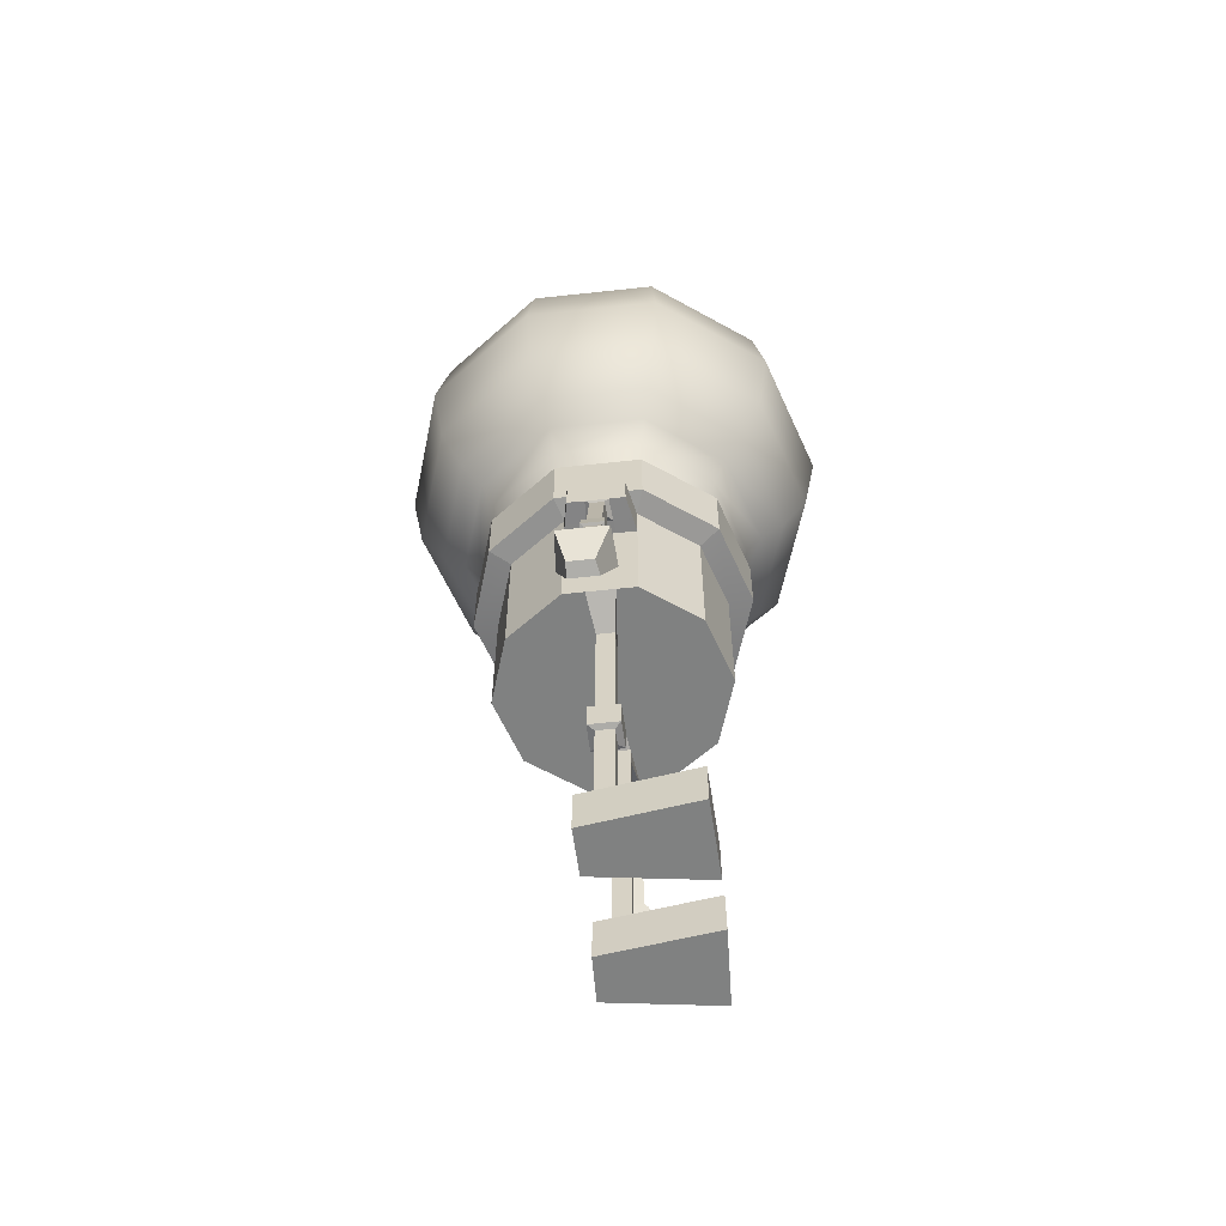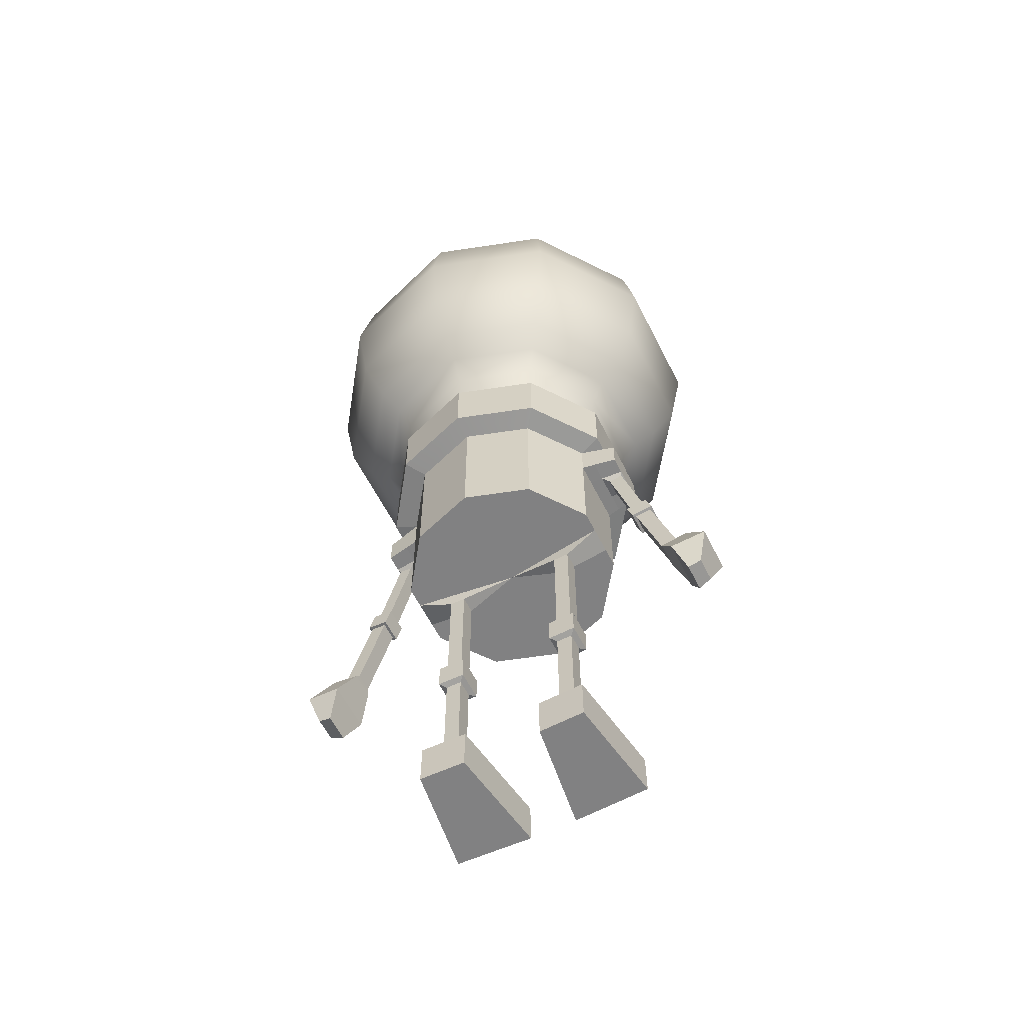
<metadata>
{"format":"obj","ext":"obj","renderer":"f3d","projection":"perspective","resolution":1024,"background":"white","views":[{"elev":-60.3,"azim":-173.7,"up":"+Y"},{"elev":-60.4,"azim":116.8,"up":"+Y"}]}
</metadata>
<code>
g skinCluster1Set tweakSet1
v -0.8518 2.562 -0
v -0.6891 2.562 0.5007
v -0.2632 2.562 0.8101
v 0.2632 2.562 0.8101
v 0.6891 2.562 0.5007
v 0.8518 2.562 -0
v -1.036 3.659 -0
v -0.8383 3.668 0.6091
v -0.3202 3.668 0.9855
v 0.3202 3.668 0.9855
v 0.8383 3.668 0.6091
v 1.036 3.668 -0
v 0 2.562 -0
v -1.036 4.148 -0
v -0.8383 4.158 0.6091
v -0.3202 4.158 0.9855
v 0.3202 4.158 0.9855
v 0.8383 4.158 0.6091
v 1.036 4.158 -0
v -0.6891 3.639 0.5007
v -0.8518 3.639 -0
v 0.8518 3.639 -0
v 0.6891 3.639 0.5007
v 0.2632 3.639 0.8101
v -0.2632 3.639 0.8101
v -0.2632 3.374 0.8101
v -0.6891 3.374 0.5007
v -0.8518 3.374 -0
v 0.8518 3.374 -0
v 0.6891 3.374 0.5007
v 0.2632 3.374 0.8101
v 0.2085 3.382 1.084
v -0.2085 3.382 1.084
v 0.2085 3.603 1.084
v -0.2085 3.603 1.084
v -0.1362 4.158 0.9855
v -0.1362 3.668 0.9855
v -0.112 3.639 0.8101
v -0.08869 3.603 1.084
v -0.08869 3.379 1.084
v -0.112 3.374 0.8101
v -0.112 2.562 0.8101
v 0.1226 4.158 0.9855
v 0.1226 3.668 0.9855
v 0.1008 3.639 0.8101
v 0.07981 3.603 1.084
v 0.07981 3.379 1.084
v 0.1008 3.374 0.8101
v 0.1008 2.562 0.8101
v -0.1034 3.376 0.9106
v 0.09305 3.376 0.9106
v 0.2431 3.377 0.9106
v 0.2431 3.625 0.9106
v 0.09305 3.625 0.9106
v -0.1034 3.625 0.9106
v -0.2431 3.625 0.9106
v -0.2431 3.377 0.9106
v -0.0674 3.339 0.9644
v 0.05705 3.339 0.9644
v 0.04866 3.37 1.069
v -0.05808 3.37 1.069
v -0.1018 2.697 1.104
v 0.09147 2.697 1.104
v 0.07844 2.74 1.269
v -0.08735 2.74 1.269
v -0.0674 2.71 1.133
v -0.05808 2.735 1.24
v 0.04866 2.735 1.24
v 0.05705 2.71 1.133
v -0.07659 2.562 1.17
v 0.06623 2.562 1.17
v 0.0566 2.593 1.292
v -0.06589 2.593 1.292
v -0.08735 2.601 1.313
v 0.07844 2.601 1.313
v 0.09147 2.558 1.148
v -0.1018 2.558 1.148
v -0.09848 1.891 1.367
v 0.1005 1.891 1.367
v 0.1036 1.922 1.575
v -0.09939 1.922 1.575
v -0.09463 1.402 1.557
v 0.1186 1.402 1.557
v 0.112 1.435 1.66
v -0.07274 1.435 1.659
v -0.1769 1.7 1.744
v 0.179 1.7 1.744
v 0.1987 1.653 1.471
v -0.1988 1.653 1.471
v -0.06032 1.948 1.481
v 0.06218 1.948 1.481
v 0.0718 1.917 1.359
v -0.07102 1.917 1.359
v 0.0568 2.449 0.4167
v -0.07246 2.449 0.5373
v 0.05826 2.449 0.5373
v -0.07651 2.449 0.4167
v -0.1249 1.463 0.3734
v -0.1179 1.463 0.5806
v 0.1041 1.463 0.3734
v 0.1066 1.463 0.5806
v -0.07651 1.469 0.4167
v -0.07246 1.469 0.5373
v 0.05826 1.469 0.5373
v 0.0568 1.469 0.4167
v -0.07651 1.241 0.4167
v -0.07246 1.241 0.5373
v 0.0568 1.241 0.4167
v 0.05826 1.241 0.5373
v -0.1249 1.254 0.3734
v -0.1179 1.254 0.5806
v 0.1066 1.254 0.5806
v 0.1041 1.254 0.3734
v -0.6695 0.3691 0.1842
v -0.6459 0.3691 0.7708
v 0.1609 0.3691 0.3018
v 0.1701 0.3691 0.6516
v -0.07726 0.4241 0.4167
v -0.07246 0.4241 0.5373
v 0.05694 0.4241 0.5368
v 0.05549 0.4241 0.4167
v -0.6713 0.02461 0.1832
v -0.6459 0.02461 0.7708
v 0.1627 0.02461 0.3013
v 0.1719 0.02461 0.6526
v -0.6891 2.562 -0.5007
v -0.2632 2.562 -0.8101
v 0.2632 2.562 -0.8101
v 0.6891 2.562 -0.5007
v -0.8383 3.668 -0.6091
v -0.3202 3.668 -0.9855
v 0.3202 3.668 -0.9855
v 0.8383 3.668 -0.6091
v -0.8383 4.158 -0.6091
v -0.3202 4.158 -0.9855
v 0.3202 4.158 -0.9855
v 0.8383 4.158 -0.6091
v -0.6891 3.639 -0.5007
v 0.6891 3.639 -0.5007
v 0.2632 3.639 -0.8101
v -0.2632 3.639 -0.8101
v -0.2632 3.374 -0.8101
v -0.6891 3.374 -0.5007
v 0.6891 3.374 -0.5007
v 0.2632 3.374 -0.8101
v 0.2085 3.382 -1.084
v -0.2085 3.382 -1.084
v 0.2085 3.603 -1.084
v -0.2085 3.603 -1.084
v -0.1362 4.158 -0.9855
v -0.1362 3.668 -0.9855
v -0.112 3.639 -0.8101
v -0.08869 3.603 -1.084
v -0.08869 3.379 -1.084
v -0.112 3.374 -0.8101
v -0.112 2.562 -0.8101
v 0.1226 4.158 -0.9855
v 0.1226 3.668 -0.9855
v 0.1008 3.639 -0.8101
v 0.07981 3.603 -1.084
v 0.07981 3.379 -1.084
v 0.1008 3.374 -0.8101
v 0.1008 2.562 -0.8101
v -0.1034 3.376 -0.9106
v 0.09305 3.376 -0.9106
v 0.2431 3.377 -0.9106
v 0.2431 3.625 -0.9106
v 0.09305 3.625 -0.9106
v -0.1034 3.625 -0.9106
v -0.2431 3.625 -0.9106
v -0.2431 3.377 -0.9106
v -0.0674 3.339 -0.9644
v 0.05705 3.339 -0.9644
v 0.04866 3.37 -1.069
v -0.05808 3.37 -1.069
v -0.1018 2.697 -1.104
v 0.09147 2.697 -1.104
v 0.07844 2.74 -1.269
v -0.08735 2.74 -1.269
v -0.0674 2.71 -1.133
v -0.05808 2.735 -1.24
v 0.04866 2.735 -1.24
v 0.05705 2.71 -1.133
v -0.07659 2.562 -1.17
v 0.06623 2.562 -1.17
v 0.0566 2.593 -1.292
v -0.06589 2.593 -1.292
v -0.08735 2.601 -1.313
v 0.07844 2.601 -1.313
v 0.09147 2.558 -1.148
v -0.1018 2.558 -1.148
v -0.09848 1.891 -1.367
v 0.1005 1.891 -1.367
v 0.1036 1.922 -1.575
v -0.09939 1.922 -1.575
v -0.09463 1.402 -1.557
v 0.1186 1.402 -1.557
v 0.112 1.435 -1.66
v -0.07274 1.435 -1.659
v -0.1769 1.7 -1.744
v 0.179 1.7 -1.744
v 0.1987 1.653 -1.471
v -0.1988 1.653 -1.471
v -0.06032 1.948 -1.481
v 0.06218 1.948 -1.481
v 0.0718 1.917 -1.359
v -0.07102 1.917 -1.359
v 0.0568 2.449 -0.4167
v -0.07246 2.449 -0.5373
v 0.05826 2.449 -0.5373
v -0.07651 2.449 -0.4167
v -0.1249 1.463 -0.3734
v -0.1179 1.463 -0.5806
v 0.1041 1.463 -0.3734
v 0.1066 1.463 -0.5806
v -0.07651 1.469 -0.4167
v -0.07246 1.469 -0.5373
v 0.05826 1.469 -0.5373
v 0.0568 1.469 -0.4167
v -0.07651 1.241 -0.4167
v -0.07246 1.241 -0.5373
v 0.0568 1.241 -0.4167
v 0.05826 1.241 -0.5373
v -0.1249 1.254 -0.3734
v -0.1179 1.254 -0.5806
v 0.1066 1.254 -0.5806
v 0.1041 1.254 -0.3734
v -0.6713 0.3691 -0.1832
v -0.6459 0.3691 -0.7708
v 0.1627 0.3691 -0.3013
v 0.1719 0.3691 -0.6526
v -0.07651 0.4241 -0.4167
v -0.07246 0.4241 -0.5373
v 0.05826 0.4241 -0.5373
v 0.0568 0.4241 -0.4167
v -0.6713 0.02461 -0.1832
v -0.6459 0.02461 -0.7708
v 0.1627 0.02461 -0.3013
v 0.1719 0.02461 -0.6526
v -0.7216 4.167 -0.5243
v -0.2756 4.167 -0.8483
v -0.1173 4.167 -0.8483
v 0.1055 4.167 -0.8483
v 0.2756 4.167 -0.8483
v 0.7216 4.167 -0.5243
v 0.892 4.167 -0
v 0.7216 4.167 0.5243
v 0.2756 4.167 0.8483
v 0.1055 4.167 0.8483
v -0.1173 4.167 0.8483
v -0.2756 4.167 0.8483
v -0.7216 4.167 0.5243
v -0.892 4.162 -0
v -0.7188 3.914 -0.5237
v -0.2748 3.914 -0.8458
v -0.1173 3.914 -0.8456
v 0.1055 3.914 -0.8456
v 0.2748 3.914 -0.8458
v 0.7195 3.914 -0.5227
v 0.8894 3.914 -0
v 0.7195 3.914 0.5227
v 0.2748 3.914 0.8458
v 0.1055 3.914 0.8456
v -0.1173 3.914 0.8456
v -0.2748 3.914 0.8458
v -0.7188 3.914 0.5237
v -0.888 3.91 0
v 0.3599 3.919 -0.2614
v 0.1375 3.919 -0.4229
v 0.05289 3.919 -0.4228
v -0.05849 3.919 -0.4228
v -0.1373 3.919 -0.4229
v -0.3593 3.919 -0.2618
v -0.4439 3.917 -0
v -0.3593 3.919 0.2618
v -0.1373 3.919 0.4229
v -0.05849 3.919 0.4228
v 0.05289 3.919 0.4228
v 0.1375 3.919 0.4229
v 0.3599 3.919 0.2614
v 0.4448 3.919 -0
v -0.1373 4.564 -0.5167
v -0.3593 4.564 -0.3199
v 0.000271 4.972 -0
v -0.05849 4.564 -0.5166
v 0.05289 4.564 -0.5166
v 0.1375 4.564 -0.5167
v 0.3599 4.564 -0.3194
v 0.4448 4.564 -0
v 0.3599 4.564 0.3194
v 0.1375 4.564 0.5167
v 0.05289 4.564 0.5166
v -0.05849 4.564 0.5166
v -0.1373 4.564 0.5167
v -0.3593 4.564 0.3199
v -0.4439 4.561 -0
v -0.1173 4.62 0.4414
v -0.04999 4.62 0.4412
v 0.04514 4.62 0.4412
v 0.1174 4.62 0.4414
v 0.3074 4.62 0.2728
v 0.3799 4.62 -0
v 0.3074 4.62 -0.2728
v 0.1174 4.62 -0.4414
v 0.04514 4.62 -0.4412
v -0.04999 4.62 -0.4412
v -0.1173 4.62 -0.4414
v -0.3069 4.62 -0.2733
v -0.3791 4.618 0
v -0.3069 4.62 0.2733
v -0.05849 5.164 0.8457
v 0.05289 5.164 0.8457
v 0.05289 5.164 -0.7741
v -0.05849 5.164 -0.7741
v -0.04999 5.158 0.7237
v 0.04514 5.158 0.7237
v -0.04999 5.164 -0.6561
v 0.04514 5.164 -0.6561
v -0.04999 5.565 0.4356
v 0.04514 5.565 0.4356
v 0.04514 5.565 -0.4356
v -0.04999 5.565 -0.4356
v 0.04514 5.47 -0.4434
v -0.04999 5.47 -0.4434
v -0.04999 5.459 0.4475
v 0.04514 5.459 0.4475
v 0.04514 5.158 -0.2087
v -0.04999 5.158 -0.2087
v -0.04999 5.147 0.2128
v 0.04514 5.147 0.2128
v -0.04999 5.251 -0.1997
v 0.04514 5.251 -0.1997
v 0.04514 5.252 0.2
v -0.04999 5.252 0.2
v -0.04999 5.398 0.001833
v 0.04514 5.398 -0.000958
v -0.04999 5.338 0.001613
v 0.04514 5.338 0.000469
g thicc_bod
f 1 2 27 28
f 2 3 26 27
f 49 4 31 48
f 4 5 30 31
f 5 6 29 30
f 2 1 13
f 3 2 13
f 13 42 3
f 5 4 13
f 6 5 13
f 14 15 252 253
f 15 16 251 252
f 36 250 251 16
f 17 18 247 248
f 18 19 246 247
f 7 8 15 14
f 8 9 16 15
f 44 10 17 43
f 10 11 18 17
f 11 12 19 18
f 21 20 8 7
f 23 22 12 11
f 24 23 11 10
f 45 24 10 44
f 20 25 9 8
f 27 26 25 20
f 28 27 20 21
f 30 29 22 23
f 31 30 23 24
f 47 32 34 46
f 51 52 32 47
f 52 53 34 32
f 53 54 46 34
f 56 57 33 35
f 9 37 36 16
f 25 38 37 9
f 39 55 56 35
f 33 40 39 35
f 57 50 40 33
f 3 42 41 26
f 37 44 43 36
f 38 45 44 37
f 46 54 55 39
f 82 83 84 85
f 42 49 48 41
f 123 122 124 125
f 49 13 4
f 43 249 250 36
f 43 17 248 249
f 40 47 46 39
f 41 48 51 50
f 48 31 52 51
f 31 24 53 52
f 24 45 54 53
f 55 54 45 38
f 56 55 38 25
f 25 26 57 56
f 26 41 50 57
f 50 51 59 58
f 51 47 60 59
f 47 40 61 60
f 40 50 58 61
f 58 59 69 66
f 59 60 68 69
f 60 61 67 68
f 61 58 66 67
f 67 66 62 65
f 68 67 65 64
f 69 68 64 63
f 66 69 63 62
f 62 63 76 77
f 63 64 75 76
f 64 65 74 75
f 65 62 77 74
f 75 74 73 72
f 76 75 72 71
f 77 76 71 70
f 74 77 70 73
f 70 71 92 93
f 71 72 91 92
f 72 73 90 91
f 73 70 93 90
f 78 79 88 89
f 79 80 87 88
f 80 81 86 87
f 81 78 89 86
f 87 86 85 84
f 88 87 84 83
f 89 88 83 82
f 86 89 82 85
f 91 90 81 80
f 92 91 80 79
f 93 92 79 78
f 90 93 78 81
f 42 13 97 95
f 13 49 96 94
f 49 42 95 96
f 97 13 94
f 95 97 102 103
f 97 94 105 102
f 94 96 104 105
f 96 95 103 104
f 103 102 98 99
f 104 103 99 101
f 105 104 101 100
f 102 105 100 98
f 99 98 110 111
f 98 100 113 110
f 100 101 112 113
f 101 99 111 112
f 111 110 106 107
f 112 111 107 109
f 113 112 109 108
f 110 113 108 106
f 107 106 118 119
f 106 108 121 118
f 108 109 120 121
f 109 107 119 120
f 119 118 114 115
f 120 119 115 117
f 121 120 117 116
f 118 121 116 114
f 115 114 122 123
f 114 116 124 122
f 116 117 125 124
f 117 115 123 125
f 1 28 143 126
f 126 143 142 127
f 163 162 145 128
f 128 145 144 129
f 129 144 29 6
f 126 13 1
f 127 13 126
f 13 127 156
f 129 13 128
f 6 13 129
f 14 253 240 134
f 134 240 241 135
f 150 135 241 242
f 136 244 245 137
f 137 245 246 19
f 7 14 134 130
f 130 134 135 131
f 158 157 136 132
f 132 136 137 133
f 133 137 19 12
f 21 7 130 138
f 139 133 12 22
f 140 132 133 139
f 159 158 132 140
f 138 130 131 141
f 143 138 141 142
f 28 21 138 143
f 144 139 22 29
f 145 140 139 144
f 161 160 148 146
f 165 161 146 166
f 166 146 148 167
f 167 148 160 168
f 170 149 147 171
f 131 135 150 151
f 141 131 151 152
f 153 149 170 169
f 147 149 153 154
f 171 147 154 164
f 127 142 155 156
f 151 150 157 158
f 152 151 158 159
f 160 153 169 168
f 196 199 198 197
f 156 155 162 163
f 237 239 238 236
f 163 128 13
f 157 150 242 243
f 157 243 244 136
f 154 153 160 161
f 155 164 165 162
f 162 165 166 145
f 145 166 167 140
f 140 167 168 159
f 169 152 159 168
f 170 141 152 169
f 141 170 171 142
f 142 171 164 155
f 164 172 173 165
f 165 173 174 161
f 161 174 175 154
f 154 175 172 164
f 172 180 183 173
f 173 183 182 174
f 174 182 181 175
f 175 181 180 172
f 181 179 176 180
f 182 178 179 181
f 183 177 178 182
f 180 176 177 183
f 176 191 190 177
f 177 190 189 178
f 178 189 188 179
f 179 188 191 176
f 189 186 187 188
f 190 185 186 189
f 191 184 185 190
f 188 187 184 191
f 184 207 206 185
f 185 206 205 186
f 186 205 204 187
f 187 204 207 184
f 192 203 202 193
f 193 202 201 194
f 194 201 200 195
f 195 200 203 192
f 201 198 199 200
f 202 197 198 201
f 203 196 197 202
f 200 199 196 203
f 205 194 195 204
f 206 193 194 205
f 207 192 193 206
f 204 195 192 207
f 156 209 211 13
f 13 208 210 163
f 163 210 209 156
f 211 208 13
f 209 217 216 211
f 211 216 219 208
f 208 219 218 210
f 210 218 217 209
f 217 213 212 216
f 218 215 213 217
f 219 214 215 218
f 216 212 214 219
f 213 225 224 212
f 212 224 227 214
f 214 227 226 215
f 215 226 225 213
f 225 221 220 224
f 226 223 221 225
f 227 222 223 226
f 224 220 222 227
f 221 233 232 220
f 220 232 235 222
f 222 235 234 223
f 223 234 233 221
f 233 229 228 232
f 234 231 229 233
f 235 230 231 234
f 232 228 230 235
f 229 237 236 228
f 228 236 238 230
f 230 238 239 231
f 231 239 237 229
f 307 308 284
f 306 307 284
f 305 306 284
f 304 305 284
f 303 304 284
f 302 303 284
f 301 302 284
f 300 301 284
f 299 300 284
f 298 299 284
f 297 298 284
f 310 297 284
f 309 310 284
f 308 309 284
f 241 240 254 255
f 242 241 255 256
f 243 242 256 257
f 244 243 257 258
f 245 244 258 259
f 246 245 259 260
f 247 246 260 261
f 248 247 261 262
f 249 248 262 263
f 250 249 263 264
f 251 250 264 265
f 252 251 265 266
f 253 252 266 267
f 240 253 267 254
f 259 258 269 268
f 258 257 270 269
f 257 256 271 270
f 256 255 272 271
f 255 254 273 272
f 254 267 274 273
f 267 266 275 274
f 266 265 276 275
f 265 264 277 276
f 264 263 278 277
f 263 262 279 278
f 262 261 280 279
f 261 260 281 280
f 260 259 268 281
f 272 273 283 282
f 271 272 282 285
f 270 271 285 286
f 269 270 286 287
f 268 269 287 288
f 281 268 288 289
f 280 281 289 290
f 279 280 290 291
f 278 279 291 292
f 277 278 292 293
f 276 277 293 294
f 275 276 294 295
f 274 275 295 296
f 273 274 296 283
f 294 293 298 297
f 292 291 300 299
f 291 290 301 300
f 290 289 302 301
f 289 288 303 302
f 288 287 304 303
f 287 286 305 304
f 285 282 307 306
f 282 283 308 307
f 283 296 309 308
f 296 295 310 309
f 295 294 297 310
f 293 292 312 311
f 292 299 316 312
f 299 298 315 316
f 315 298 293 311
f 286 285 314 313
f 285 306 317 314
f 306 305 318 317
f 318 305 286 313
f 314 317 324 322
f 316 315 325 326
f 325 315 311 319
f 311 312 320 319
f 317 318 323 324
f 313 321 323 318
f 314 322 321 313
f 328 327 338 337
f 330 329 337 338
f 324 323 327 328
f 321 332 327 323
f 322 331 332 321
f 326 325 329 330
f 319 334 329 325
f 320 333 334 319
f 327 332 336 338
f 329 334 335 337
f 332 331 335 336
f 328 337 335 331
f 334 333 336 335
f 330 338 336 333
f 322 324 328 331
f 320 326 330 333
f 312 316 326 320
g default
v 0.8326 4.417 -0.6049
v 0.318 4.417 -0.9788
v -0.318 4.417 -0.9788
v -0.8326 4.417 -0.6049
v -1.029 4.417 0
v -0.8326 4.417 0.6049
v -0.318 4.417 0.9788
v 0.318 4.417 0.9788
v 0.8326 4.417 0.6049
v 1.029 4.417 0
v 0.9305 4.625 -0.676
v 0.3554 4.625 -1.094
v -0.3554 4.625 -1.094
v -0.9305 4.625 -0.676
v -1.15 4.625 0
v -0.9305 4.625 0.676
v -0.3554 4.625 1.094
v 0.3554 4.625 1.094
v 0.9305 4.625 0.676
v 1.15 4.625 -0
v 1.236 5.132 -0.8977
v 0.472 5.132 -1.453
v -0.472 5.132 -1.453
v -1.236 5.132 -0.8977
v -1.527 5.132 0
v -1.236 5.132 0.8977
v -0.472 5.132 1.453
v 0.472 5.132 1.453
v 1.236 5.132 0.8977
v 1.527 5.132 0
v 1.322 5.758 -0.9604
v 0.5049 5.758 -1.554
v -0.5049 5.758 -1.554
v -1.322 5.758 -0.9604
v -1.634 5.758 0
v -1.322 5.758 0.9604
v -0.5049 5.758 1.554
v 0.5049 5.758 1.554
v 1.322 5.758 0.9604
v 1.634 5.758 0
v 1.236 6.354 -0.8977
v 0.472 6.354 -1.453
v -0.472 6.354 -1.453
v -1.236 6.354 -0.8977
v -1.527 6.354 0
v -1.236 6.354 0.8977
v -0.472 6.354 1.453
v 0.472 6.354 1.453
v 1.236 6.354 0.8977
v 1.527 6.354 0
v 1.033 6.764 -0.7503
v 0.3944 6.764 -1.214
v -0.3944 6.764 -1.214
v -1.033 6.764 -0.7503
v -1.276 6.764 0
v -1.033 6.764 0.7503
v -0.3944 6.764 1.214
v 0.3944 6.764 1.214
v 1.033 6.764 0.7503
v 1.276 6.764 0
v 0.7373 7.016 -0.5357
v 0.2816 7.016 -0.8668
v -0.2816 7.016 -0.8668
v -0.7373 7.016 -0.5357
v -0.9114 7.016 0
v -0.7373 7.016 0.5357
v -0.2816 7.016 0.8668
v 0.2816 7.016 0.8668
v 0.7373 7.016 0.5357
v 0.9114 7.016 0
v 0.3874 7.232 -0.2814
v 0.148 7.232 -0.4554
v -0.148 7.232 -0.4554
v -0.3874 7.232 -0.2814
v -0.4788 7.232 0
v -0.3874 7.232 0.2814
v -0.148 7.232 0.4554
v 0.148 7.232 0.4554
v 0.3874 7.232 0.2814
v 0.4788 7.232 -0
v 0 7.308 -0
v 0.7559 4.112 -0.5492
v 0.2887 4.112 -0.8886
v -0.2887 4.112 -0.8886
v -0.7559 4.112 -0.5492
v -0.9343 4.112 0
v -0.7559 4.112 0.5492
v -0.2887 4.112 0.8886
v 0.2887 4.112 0.8886
v 0.7559 4.112 0.5492
v 0.9343 4.112 0
v -1.585 6.044 0
v -1.282 6.044 -0.9314
v -0.4897 6.044 -1.507
v 0.4897 6.044 -1.507
v 1.282 6.044 -0.9314
v 1.585 6.044 0
v 1.282 6.044 0.9314
v 0.4897 6.044 1.507
v -0.4897 6.044 1.507
v -1.282 6.044 0.9314
v -1.578 5.434 0
v -1.277 5.434 -0.9274
v -0.4876 5.434 -1.501
v 0.4876 5.434 -1.501
v 1.277 5.434 -0.9274
v 1.578 5.434 0
v 1.277 5.434 0.9274
v 0.4876 5.434 1.501
v -0.4876 5.434 1.501
v -1.277 5.434 0.9274
v -1.328 4.791 0
v -1.074 4.791 -0.7806
v -0.4104 4.791 -1.263
v 0.4104 4.791 -1.263
v 1.074 4.791 -0.7806
v 1.328 4.791 0
v 1.074 4.791 0.7806
v 0.4104 4.791 1.263
v -0.4104 4.791 1.263
v -1.074 4.791 0.7806
v -1.407 6.558 0
v -1.138 6.558 -0.827
v -0.4348 6.558 -1.338
v 0.4348 6.558 -1.338
v 1.138 6.558 -0.827
v 1.407 6.558 0
v 1.138 6.558 0.827
v 0.4348 6.558 1.338
v -0.4348 6.558 1.338
v -1.138 6.558 0.827
g lightbulb1
f 339 340 350 349
f 340 341 351 350
f 341 342 352 351
f 342 343 353 352
f 343 344 354 353
f 344 345 355 354
f 345 346 356 355
f 346 347 357 356
f 347 348 358 357
f 348 339 349 358
f 349 350 453 454
f 350 351 452 453
f 351 352 451 452
f 352 353 450 451
f 353 354 459 450
f 354 355 458 459
f 355 356 457 458
f 356 357 456 457
f 357 358 455 456
f 358 349 454 455
f 359 360 443 444
f 360 361 442 443
f 361 362 441 442
f 362 363 440 441
f 363 364 449 440
f 364 365 448 449
f 365 366 447 448
f 366 367 446 447
f 367 368 445 446
f 368 359 444 445
f 369 370 433 434
f 370 371 432 433
f 371 372 431 432
f 372 373 430 431
f 373 374 439 430
f 374 375 438 439
f 375 376 437 438
f 376 377 436 437
f 377 378 435 436
f 378 369 434 435
f 379 380 463 464
f 380 381 462 463
f 381 382 461 462
f 382 383 460 461
f 383 384 469 460
f 384 385 468 469
f 385 386 467 468
f 386 387 466 467
f 387 388 465 466
f 388 379 464 465
f 389 390 400 399
f 390 391 401 400
f 391 392 402 401
f 392 393 403 402
f 393 394 404 403
f 394 395 405 404
f 395 396 406 405
f 396 397 407 406
f 397 398 408 407
f 398 389 399 408
f 399 400 410 409
f 400 401 411 410
f 401 402 412 411
f 402 403 413 412
f 403 404 414 413
f 404 405 415 414
f 405 406 416 415
f 406 407 417 416
f 407 408 418 417
f 408 399 409 418
f 409 410 419
f 410 411 419
f 411 412 419
f 412 413 419
f 413 414 419
f 414 415 419
f 415 416 419
f 416 417 419
f 417 418 419
f 418 409 419
f 340 339 420 421
f 341 340 421 422
f 342 341 422 423
f 343 342 423 424
f 344 343 424 425
f 345 344 425 426
f 346 345 426 427
f 347 346 427 428
f 348 347 428 429
f 339 348 429 420
f 431 430 383 382
f 432 431 382 381
f 433 432 381 380
f 434 433 380 379
f 435 434 379 388
f 436 435 388 387
f 437 436 387 386
f 438 437 386 385
f 439 438 385 384
f 430 439 384 383
f 441 440 373 372
f 442 441 372 371
f 443 442 371 370
f 444 443 370 369
f 445 444 369 378
f 446 445 378 377
f 447 446 377 376
f 448 447 376 375
f 449 448 375 374
f 440 449 374 373
f 451 450 363 362
f 452 451 362 361
f 453 452 361 360
f 454 453 360 359
f 455 454 359 368
f 456 455 368 367
f 457 456 367 366
f 458 457 366 365
f 459 458 365 364
f 450 459 364 363
f 461 460 393 392
f 462 461 392 391
f 463 462 391 390
f 464 463 390 389
f 465 464 389 398
f 466 465 398 397
f 467 466 397 396
f 468 467 396 395
f 469 468 395 394
f 460 469 394 393

</code>
